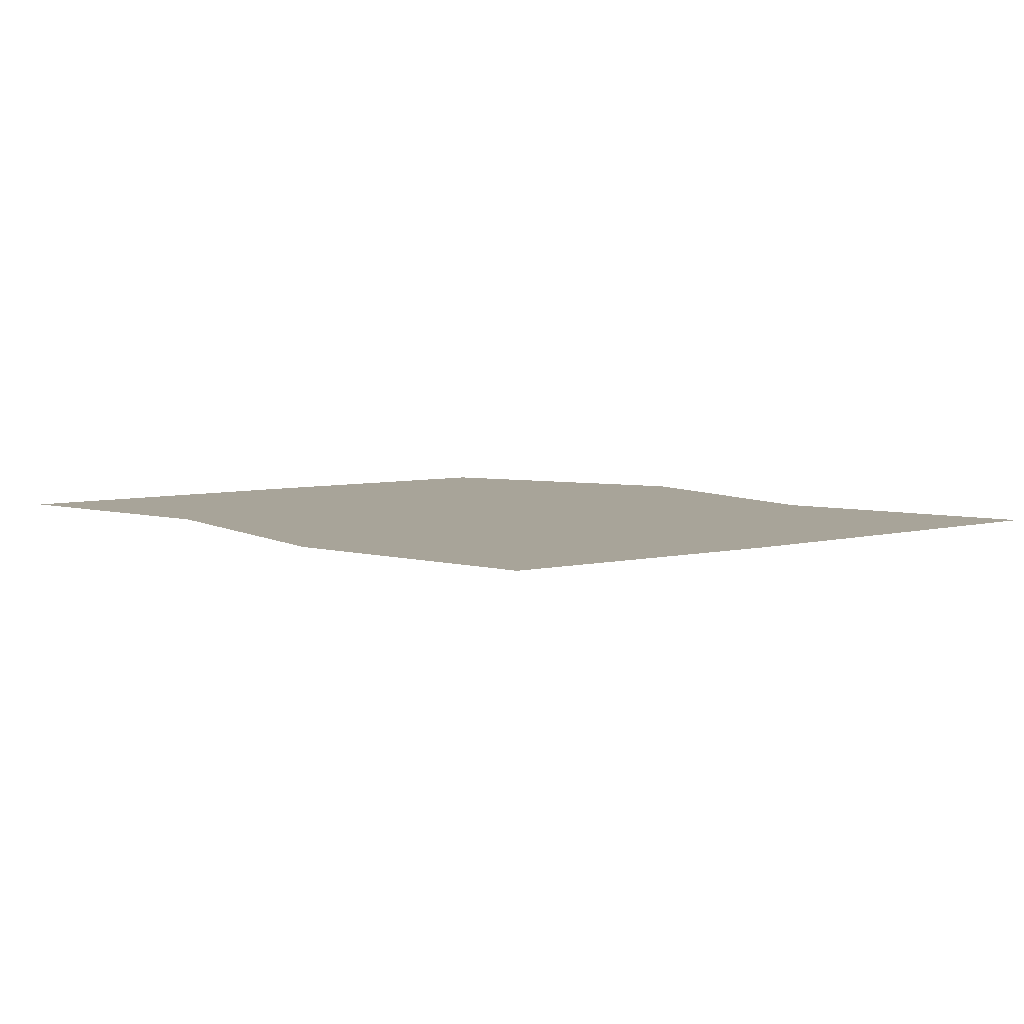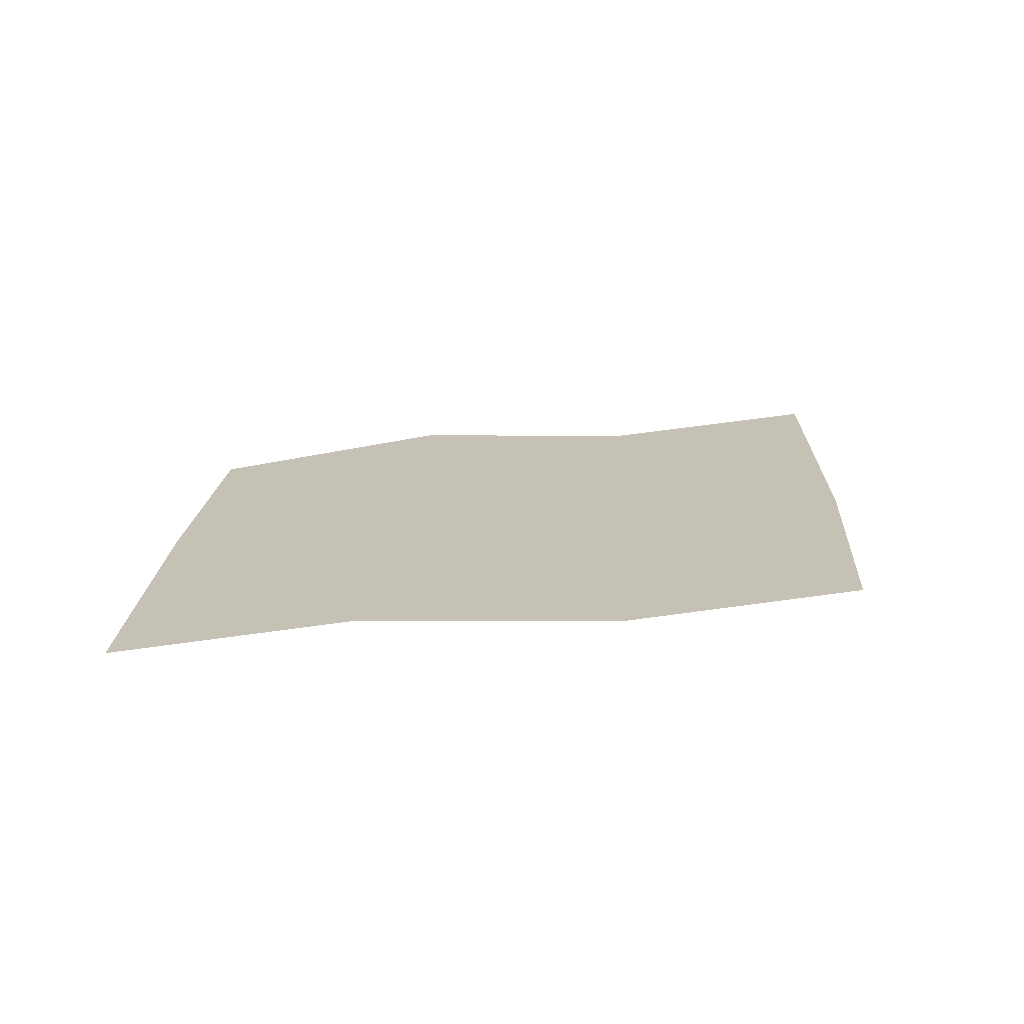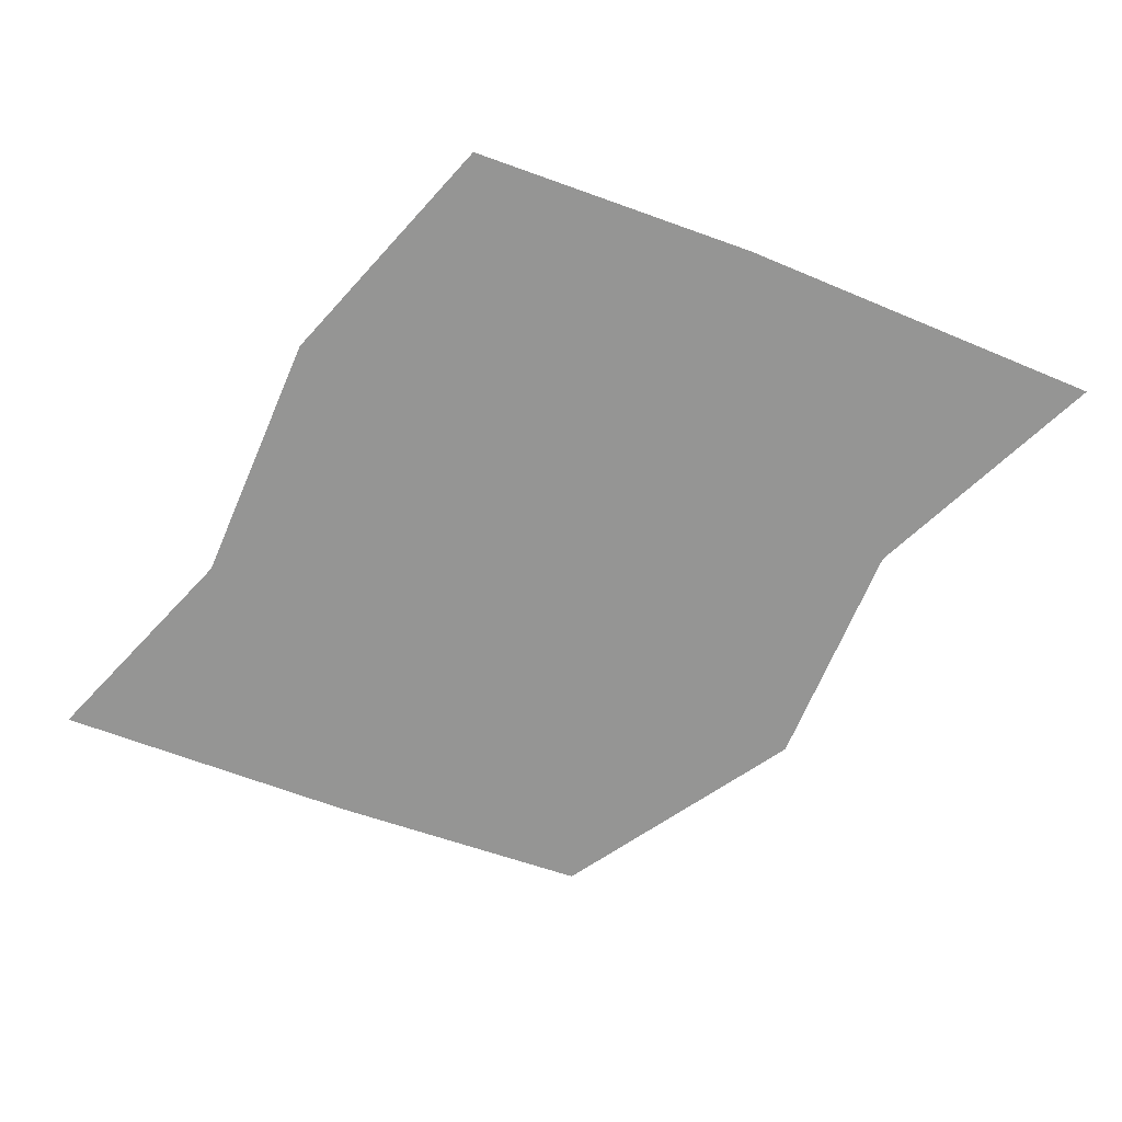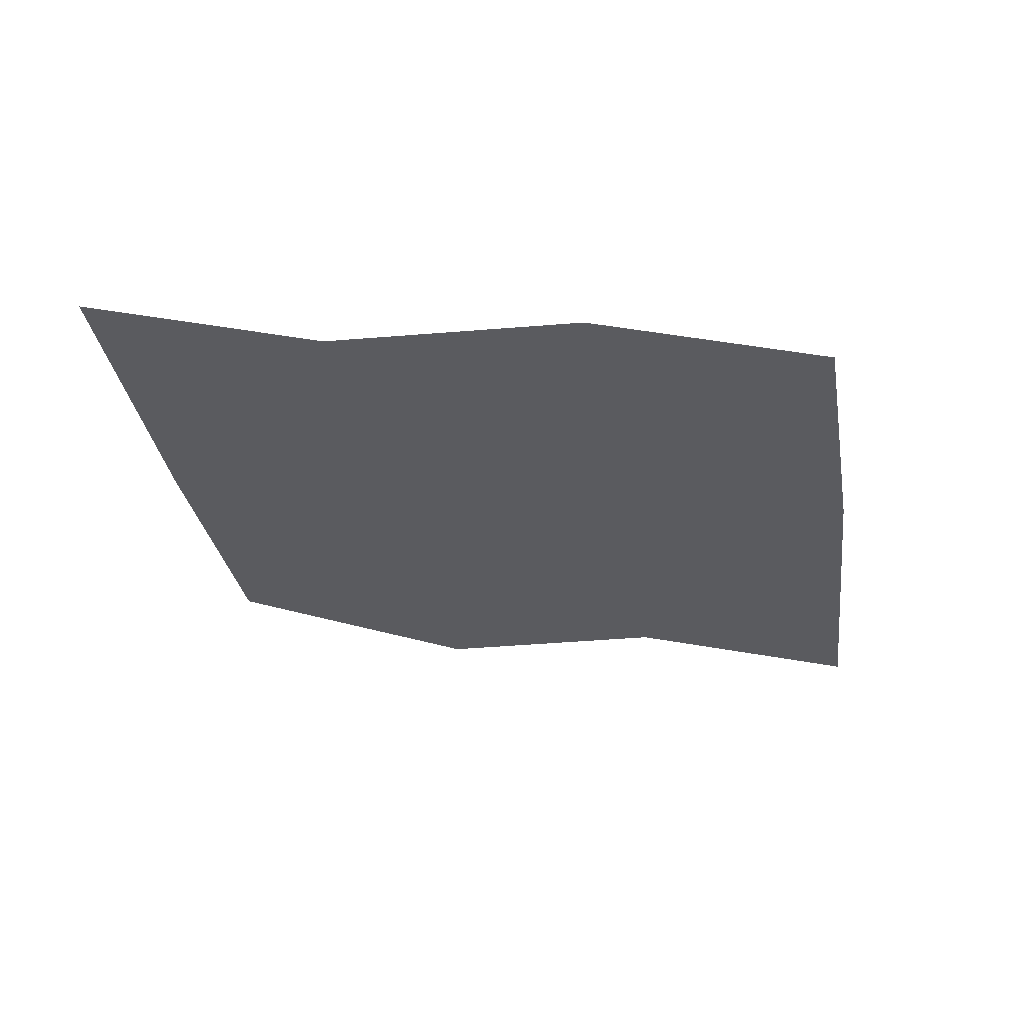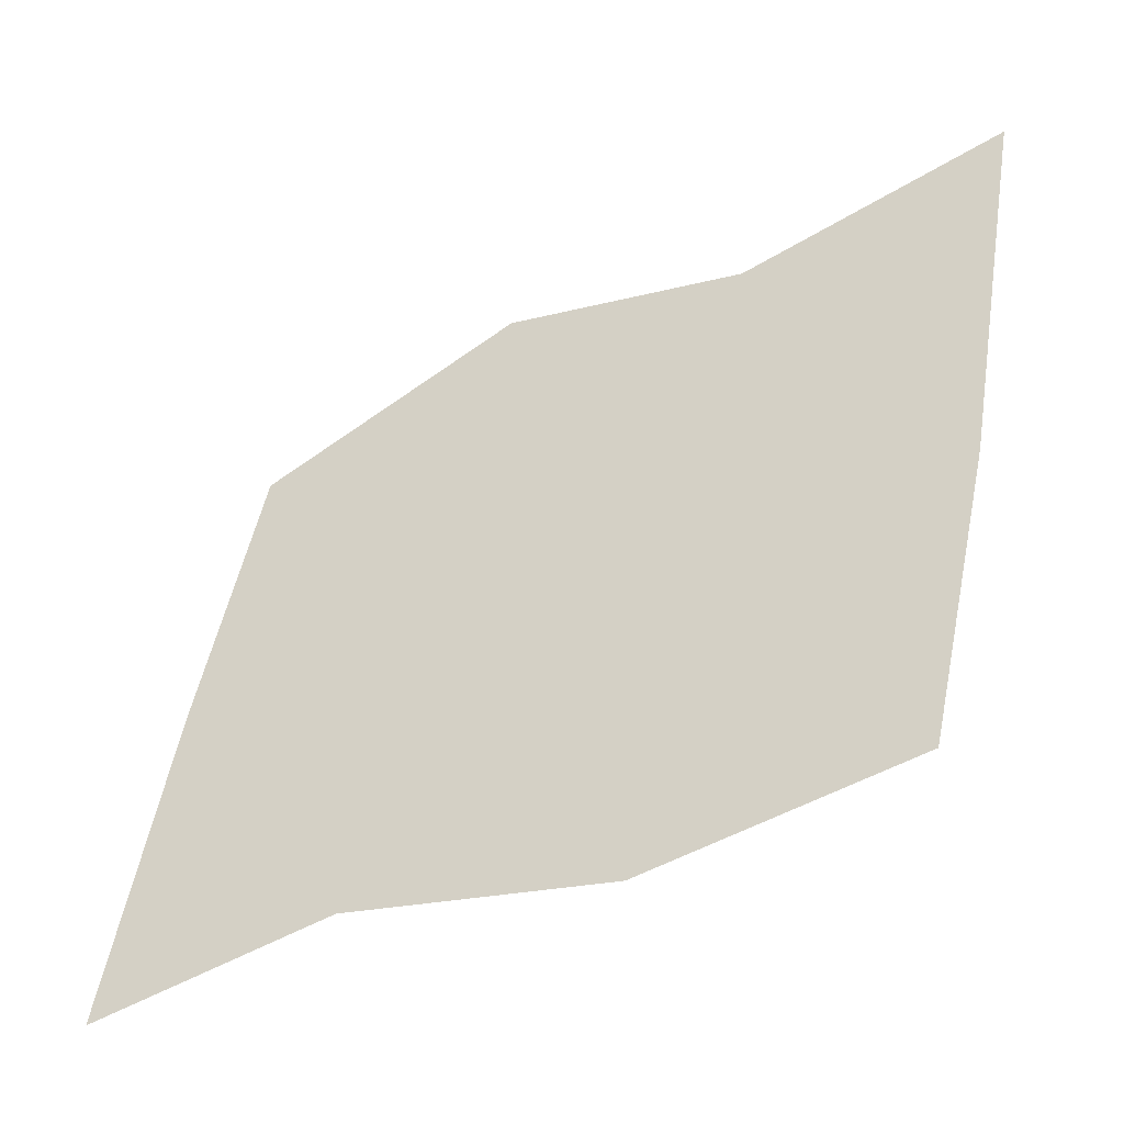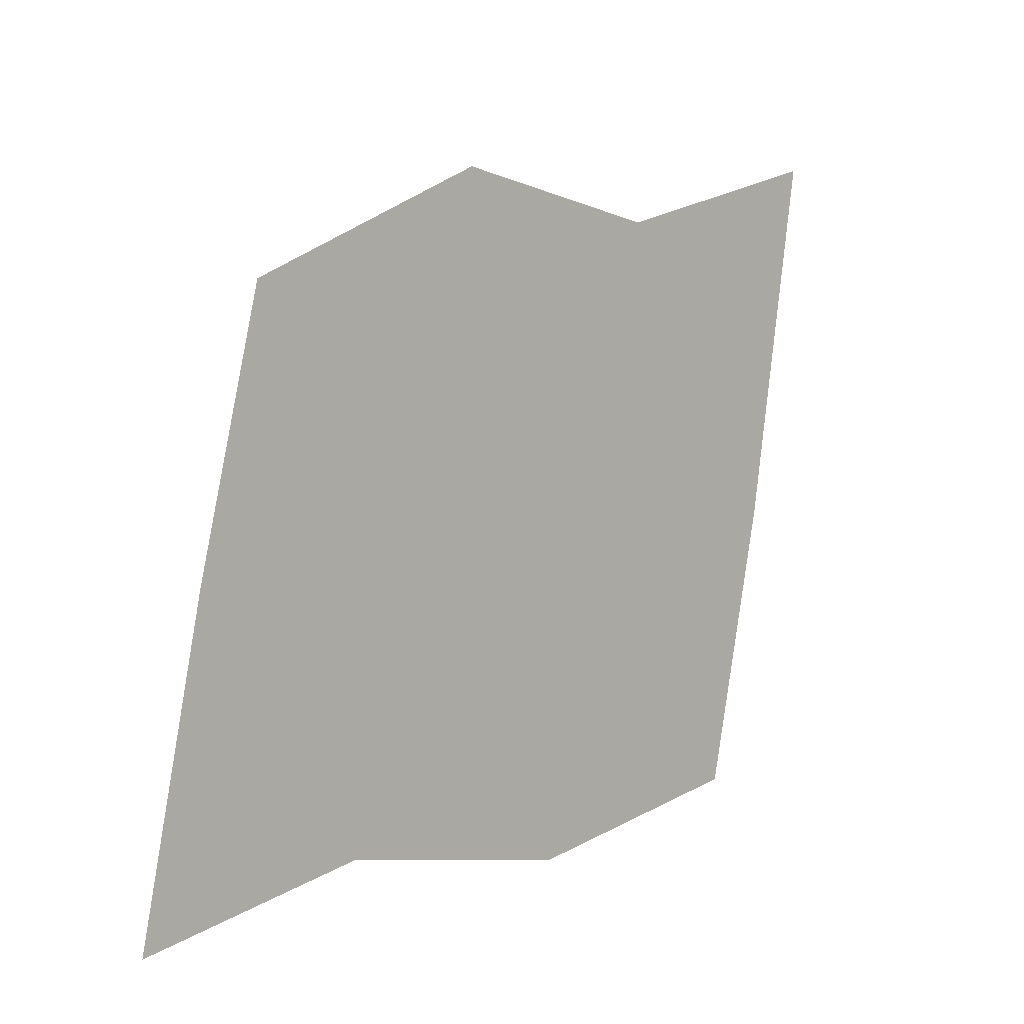
<metadata>
{"format":"obj","ext":"obj","renderer":"f3d","projection":"perspective","resolution":1024,"background":"white","views":[{"elev":7.1,"azim":-134.6,"up":"+Y"},{"elev":18.7,"azim":170.7,"up":"+Y"},{"elev":-67.4,"azim":-122.8,"up":"+Y"},{"elev":-33.3,"azim":177.1,"up":"+Y"},{"elev":-40.9,"azim":-154.1,"up":"+Z"},{"elev":4.4,"azim":133.5,"up":"+Z"}]}
</metadata>
<code>
o unused/4499
v 5 -16 2
v 12 -16 0
v 10 -16 5
v 3 -16 8
v -7 -16 5
v -5 -16 -1
v 6 -16 0
v 14 -16 -2
v 12 -16 6
v 3 -16 10
v -7 -16 7
v -17 -16 11
v -14 -16 8
v -12 -16 2
v -4 -16 -3
v 6 -16 -2
v 13 -16 -5
v 14 -16 -9
v 17 -16 -11
v 16 -16 -2
v 13 -16 8
v 3 -16 12
v -7 -16 10
v -18 -16 13
v -15 -16 -1
v -13 -16 0
v -4 -16 -5
v 8 -16 -7
v 9 -16 -9
v 19 -16 -14
v 18 -16 -2
v 15 -16 10
v 3 -16 15
v -8 -16 13
v -20 -16 16
v -17 -16 -1
v -14 -16 -14
v -12 -16 -12
v -10 -16 -10
v -11 -16 -2
v -9 -16 -8
v -2 -16 -10
v -2 -16 -12
v -2 -16 -14
v 9 -16 -11
v 21 -16 -16
v -2 -16 -16
v 10 -16 -14
f 1 2 3
f 1 3 4
f 1 4 5
f 1 5 6
f 1 6 7
f 1 7 8
f 1 8 2
f 2 8 9
f 2 9 3
f 3 9 10
f 3 10 4
f 4 10 11
f 4 11 5
f 5 11 12
f 5 12 13
f 5 13 14
f 5 14 6
f 6 14 15
f 6 15 7
f 7 15 16
f 7 16 17
f 7 17 8
f 8 17 18
f 8 18 19
f 8 19 20
f 8 20 21
f 8 21 9
f 9 21 22
f 9 22 10
f 10 22 23
f 10 23 11
f 11 23 24
f 11 24 12
f 12 24 25
f 12 25 26
f 12 26 13
f 13 26 14
f 14 26 15
f 15 26 27
f 15 27 16
f 16 27 28
f 16 28 17
f 17 28 18
f 18 28 19
f 19 28 29
f 19 29 30
f 19 30 20
f 20 30 31
f 20 31 32
f 20 32 21
f 21 32 33
f 21 33 22
f 22 33 34
f 22 34 23
f 23 34 35
f 23 35 24
f 24 35 36
f 24 36 25
f 25 36 37
f 25 37 38
f 25 38 26
f 26 38 39
f 26 39 40
f 26 40 27
f 27 40 41
f 27 41 42
f 27 42 28
f 28 42 29
f 29 42 43
f 29 43 44
f 29 44 45
f 29 45 30
f 30 45 46
f 30 46 31
f 39 38 44
f 39 44 43
f 39 43 41
f 39 41 40
f 47 48 45
f 47 45 44
f 47 44 38
f 47 38 37
f 45 48 46
f 43 42 41

</code>
